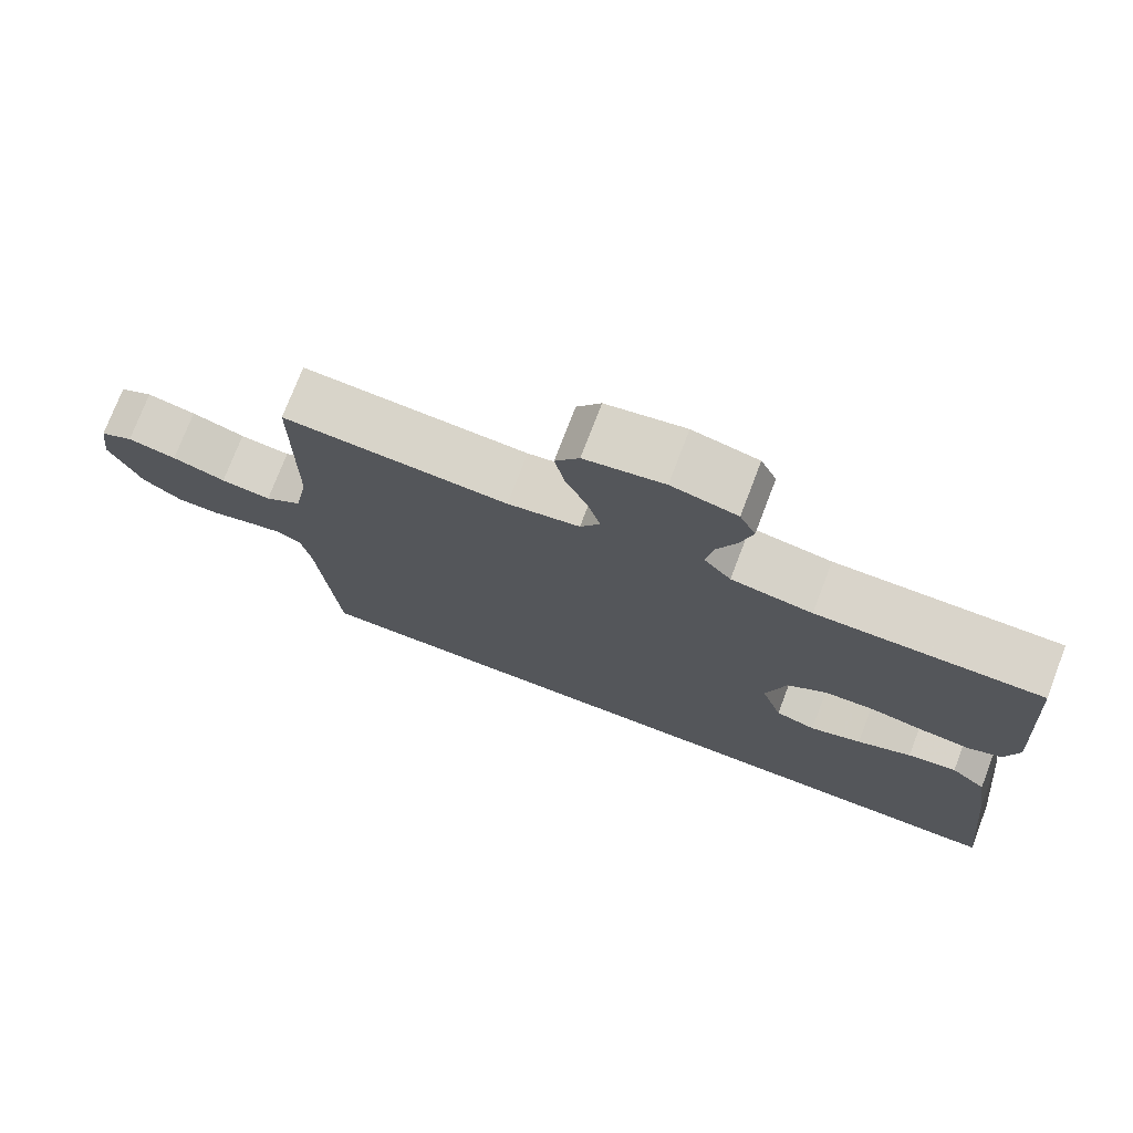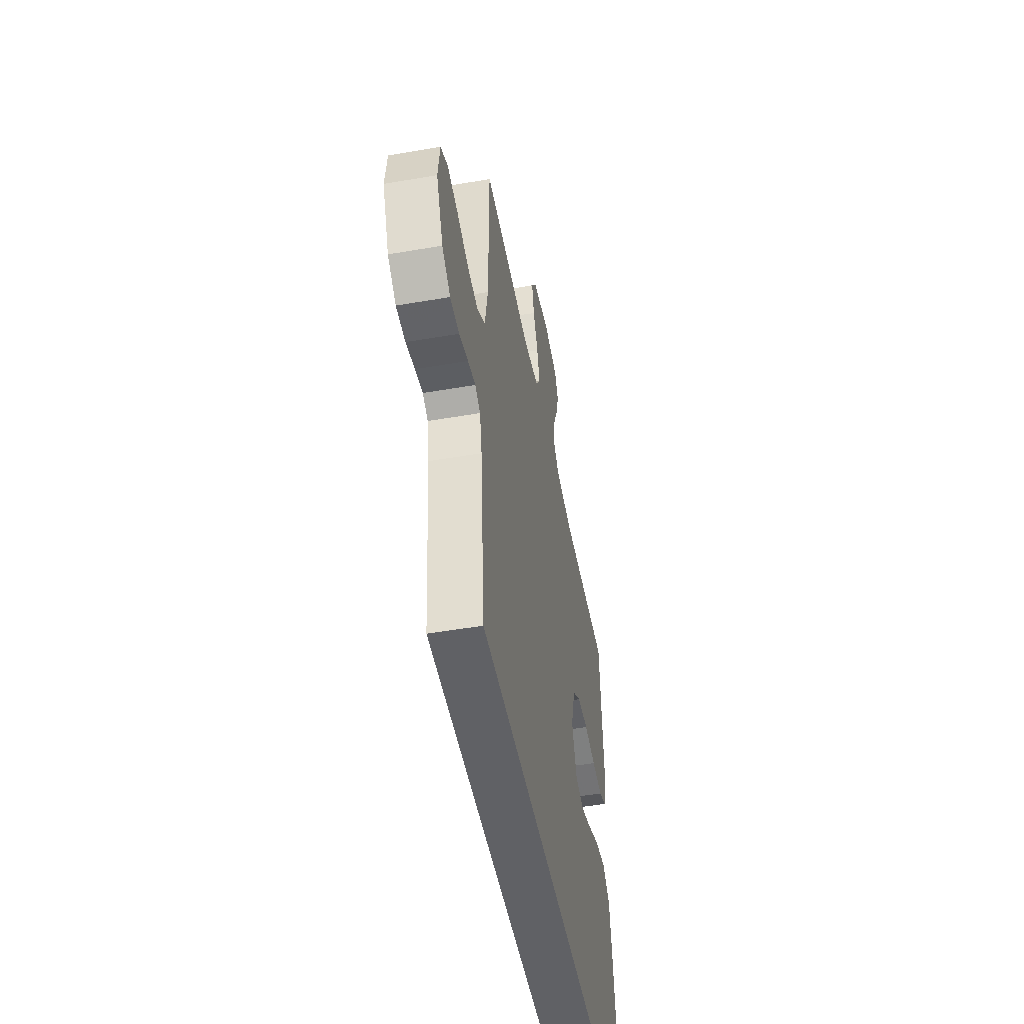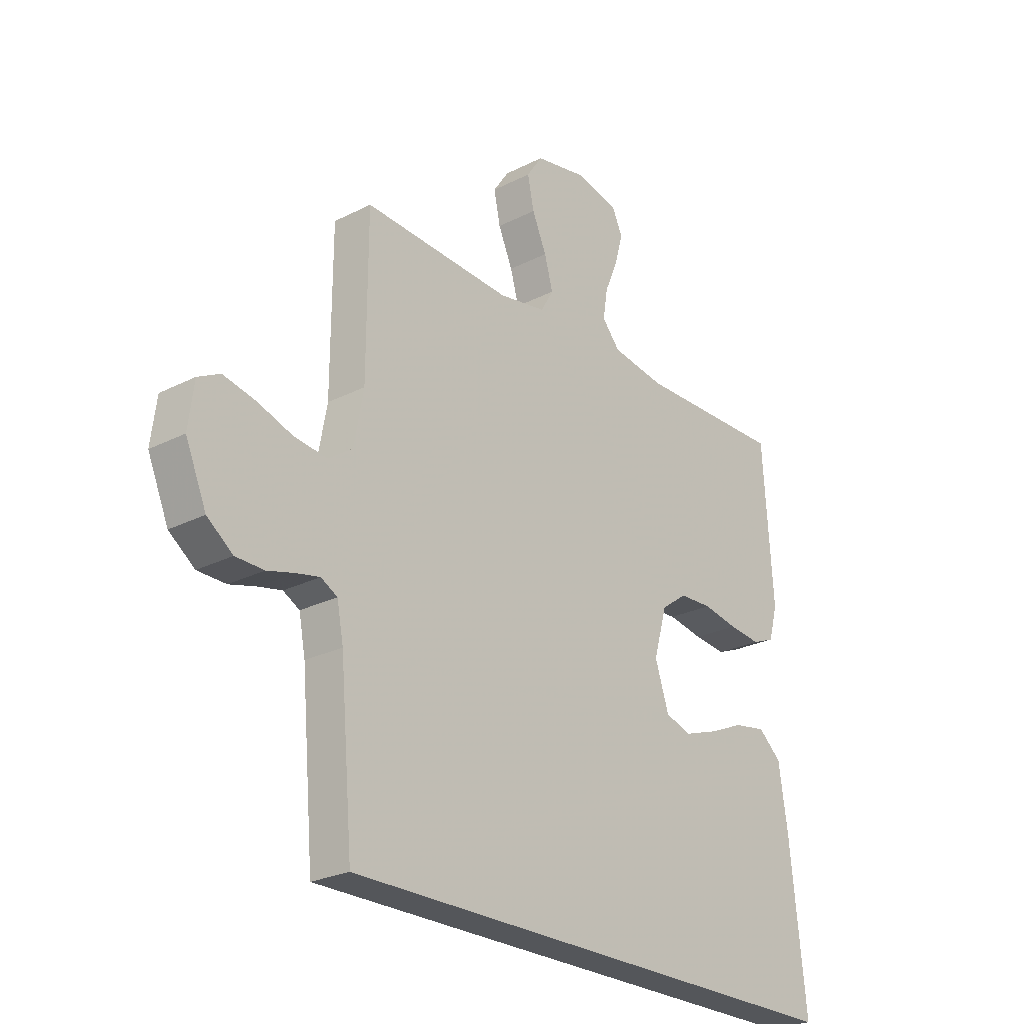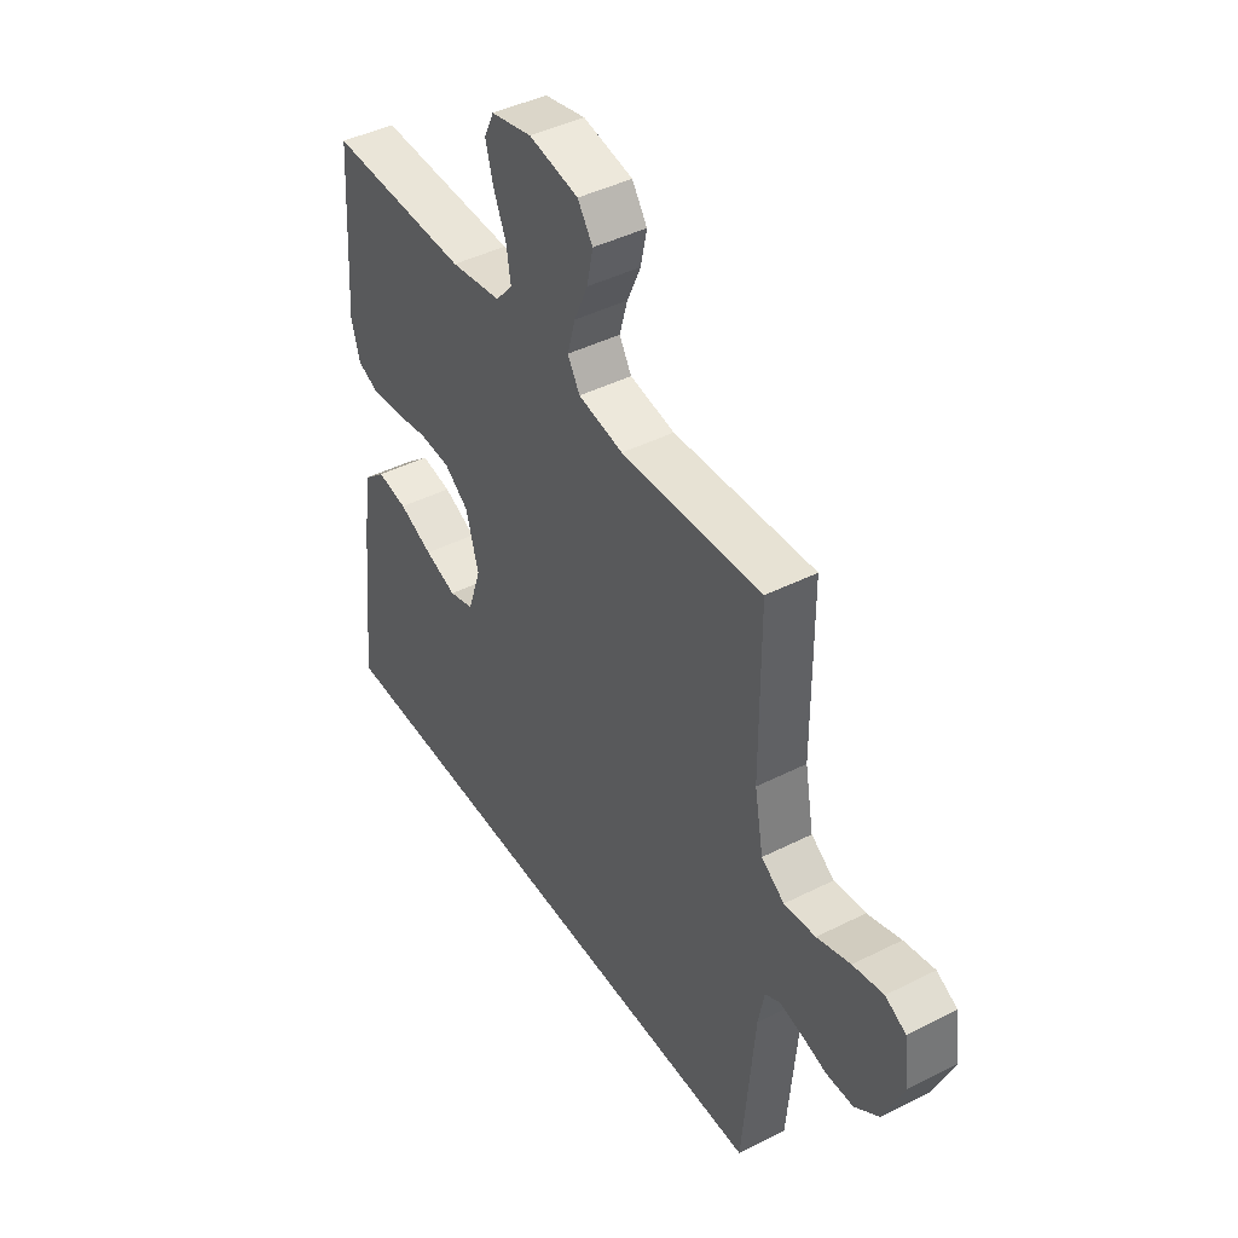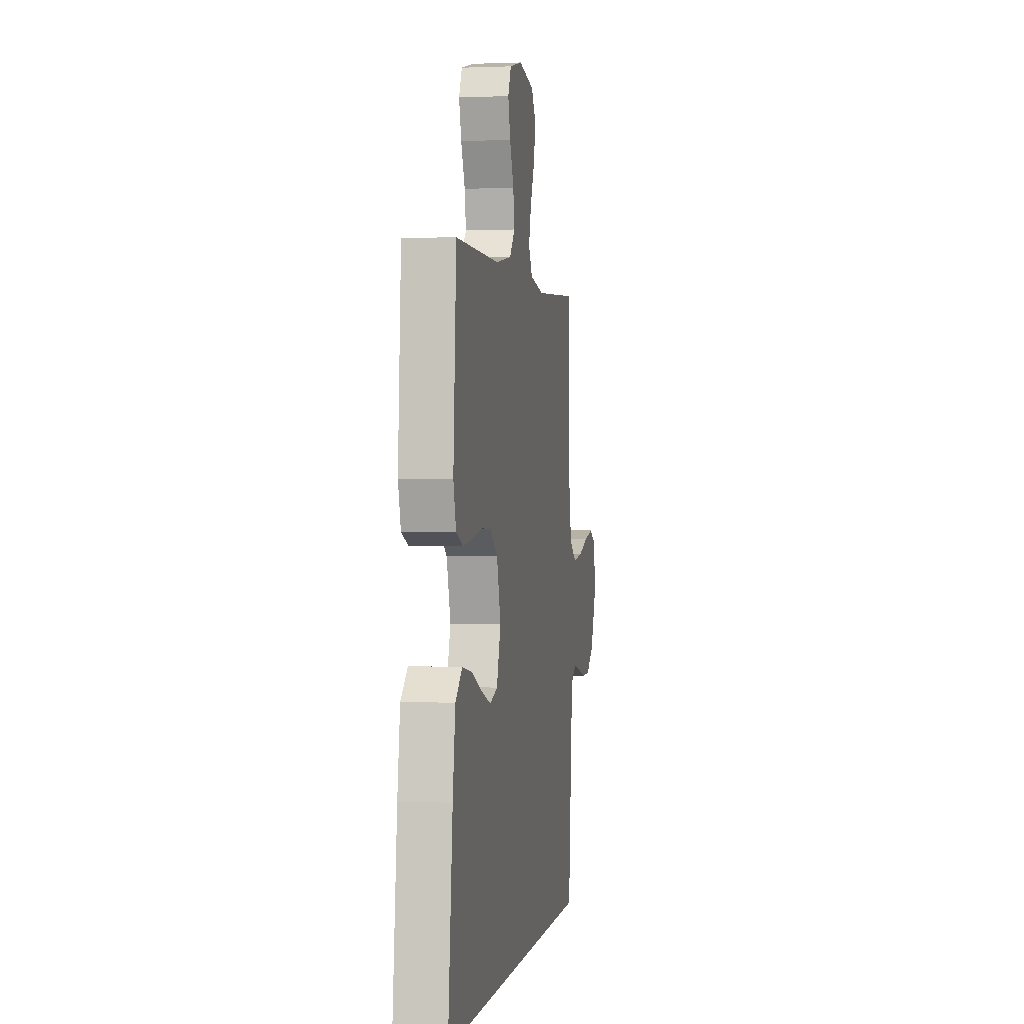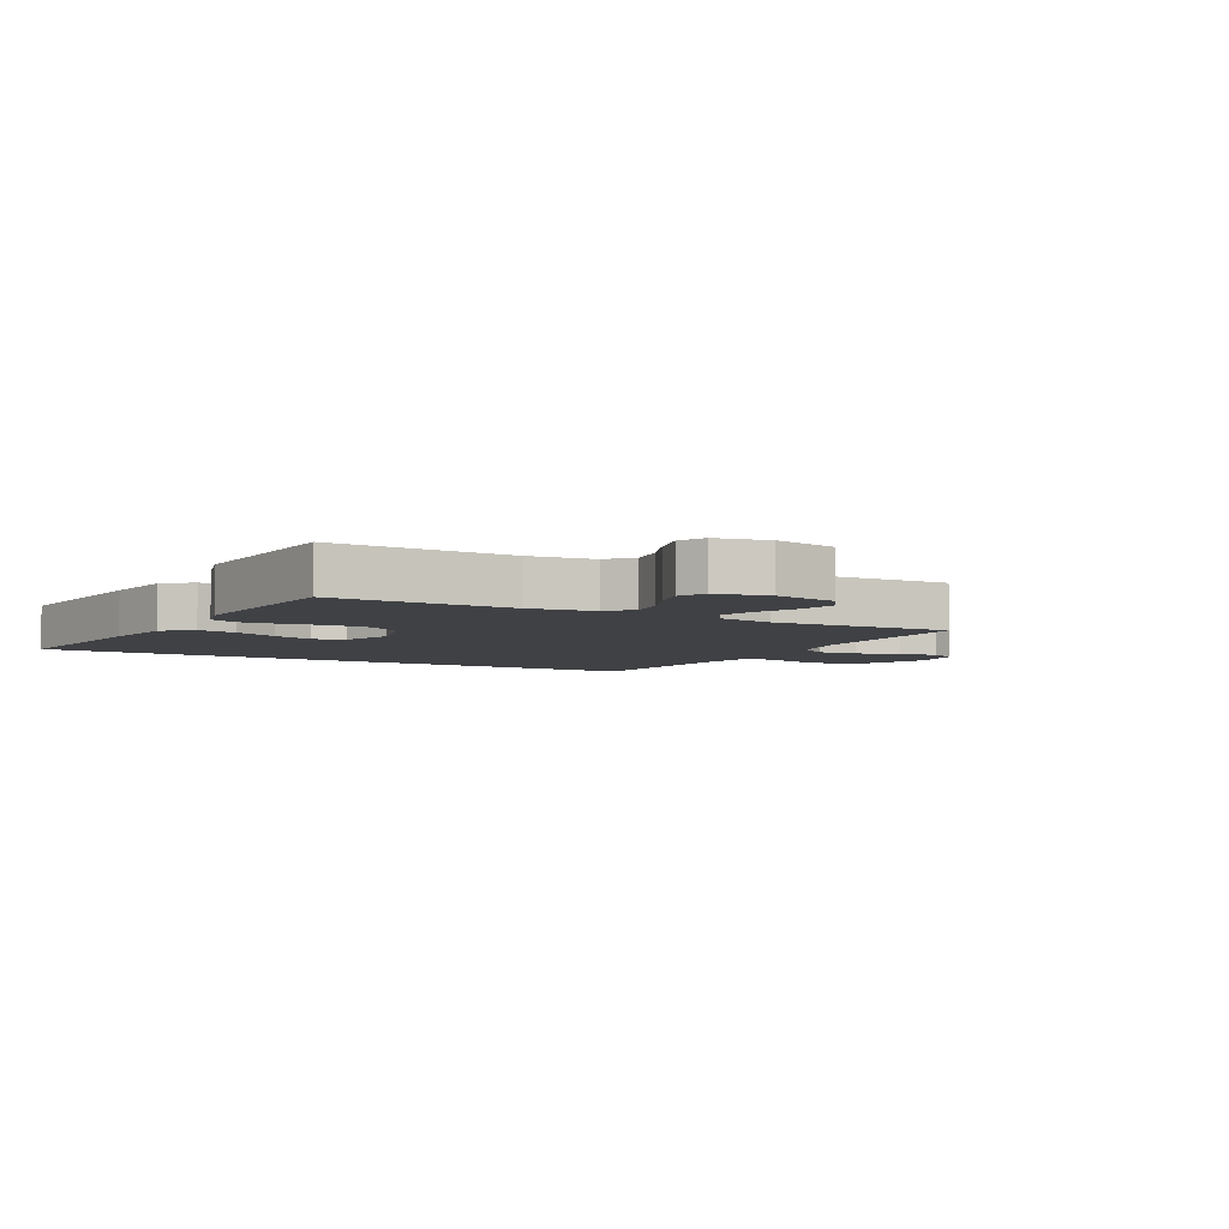
<metadata>
{"format":"obj","ext":"obj","renderer":"f3d","projection":"perspective","resolution":1024,"background":"white","views":[{"elev":74.9,"azim":-159.1,"up":"+Z"},{"elev":-50.0,"azim":100.8,"up":"+Z"},{"elev":-25.1,"azim":129.6,"up":"+Z"},{"elev":43.5,"azim":59.2,"up":"+Z"},{"elev":0.8,"azim":-80.6,"up":"+Z"},{"elev":-5.3,"azim":-29.5,"up":"+Y"}]}
</metadata>
<code>
v -0.557 0.07 -0.5
v -0.525 0.07 -0.2
v -0.507 0.07 -0.078
v -0.46 0.07 -0.037
v -0.395 0.07 -0.048
v -0.323 0.07 -0.079
v -0.255 0.07 -0.102
v -0.202 0.07 -0.085
v -0.174 0.07 0
v -0.201 0.07 0.094
v -0.253 0.07 0.132
v -0.32 0.07 0.135
v -0.391 0.07 0.122
v -0.456 0.07 0.115
v -0.502 0.07 0.134
v -0.52 0.07 0.2
v -0.5 0.07 0.5
v -0.2 0.07 0.495
v -0.092 0.07 0.512
v -0.056 0.07 0.554
v -0.065 0.07 0.612
v -0.092 0.07 0.676
v -0.108 0.07 0.735
v -0.087 0.07 0.78
v 0 0.07 0.8
v 0.105 0.07 0.78
v 0.137 0.07 0.733
v 0.124 0.07 0.671
v 0.095 0.07 0.605
v 0.078 0.07 0.544
v 0.104 0.07 0.5
v 0.2 0.07 0.483
v 0.5 0.07 0.5
v 0.501 0.07 0.2
v 0.52 0.07 0.097
v 0.569 0.07 0.063
v 0.636 0.07 0.071
v 0.707 0.07 0.095
v 0.772 0.07 0.109
v 0.816 0.07 0.086
v 0.827 0.07 0
v 0.785 0.07 -0.099
v 0.733 0.07 -0.138
v 0.676 0.07 -0.139
v 0.621 0.07 -0.124
v 0.574 0.07 -0.114
v 0.541 0.07 -0.132
v 0.528 0.07 -0.2
v 0.502 0.07 -0.5
v -0.557 0 -0.5
v -0.525 0 -0.2
v -0.507 0 -0.078
v -0.46 0 -0.037
v -0.395 0 -0.048
v -0.323 0 -0.079
v -0.255 0 -0.102
v -0.202 0 -0.085
v -0.174 0 0
v -0.201 0 0.094
v -0.253 0 0.132
v -0.32 0 0.135
v -0.391 0 0.122
v -0.456 0 0.115
v -0.502 0 0.134
v -0.52 0 0.2
v -0.5 0 0.5
v -0.2 0 0.495
v -0.092 0 0.512
v -0.056 0 0.554
v -0.065 0 0.612
v -0.092 0 0.676
v -0.108 0 0.735
v -0.087 0 0.78
v 0 0 0.8
v 0.105 0 0.78
v 0.137 0 0.733
v 0.124 0 0.671
v 0.095 0 0.605
v 0.078 0 0.544
v 0.104 0 0.5
v 0.2 0 0.483
v 0.5 0 0.5
v 0.501 0 0.2
v 0.52 0 0.097
v 0.569 0 0.063
v 0.636 0 0.071
v 0.707 0 0.095
v 0.772 0 0.109
v 0.816 0 0.086
v 0.827 0 0
v 0.785 0 -0.099
v 0.733 0 -0.138
v 0.676 0 -0.139
v 0.621 0 -0.124
v 0.574 0 -0.114
v 0.541 0 -0.132
v 0.528 0 -0.2
v 0.502 0 -0.5
f 1 2 3
f 49 1 3
f 48 49 3
f 43 44 45
f 42 43 45
f 41 42 45
f 40 41 45
f 39 40 45
f 38 39 45
f 37 38 45
f 36 37 45 46
f 35 36 46 47
f 32 33 34
f 35 47 48
f 34 35 48
f 32 34 48
f 31 32 48
f 27 28 29
f 26 27 29
f 25 26 29
f 24 25 29
f 23 24 29
f 22 23 29
f 21 22 29
f 20 21 29 30
f 19 20 30 31
f 16 17 18
f 15 16 18
f 14 15 18
f 13 14 18
f 12 13 18
f 18 19 31
f 12 18 31
f 11 12 31
f 3 4 5 6
f 3 6 7
f 48 3 7
f 10 11 31 48
f 9 10 48
f 8 9 48
f 7 8 48
f 52 51 50
f 52 50 98
f 52 98 97
f 94 93 92
f 94 92 91
f 94 91 90
f 94 90 89
f 94 89 88
f 94 88 87
f 94 87 86
f 95 94 86 85
f 96 95 85 84
f 83 82 81
f 97 96 84
f 97 84 83
f 97 83 81
f 97 81 80
f 78 77 76
f 78 76 75
f 78 75 74
f 78 74 73
f 78 73 72
f 78 72 71
f 78 71 70
f 79 78 70 69
f 80 79 69 68
f 67 66 65
f 67 65 64
f 67 64 63
f 67 63 62
f 67 62 61
f 80 68 67
f 80 67 61
f 80 61 60
f 55 54 53 52
f 56 55 52
f 56 52 97
f 97 80 60 59
f 97 59 58
f 97 58 57
f 97 57 56
f 1 50 51 2
f 2 51 52 3
f 3 52 53 4
f 4 53 54 5
f 5 54 55 6
f 6 55 56 7
f 7 56 57 8
f 8 57 58 9
f 9 58 59 10
f 10 59 60 11
f 11 60 61 12
f 12 61 62 13
f 13 62 63 14
f 14 63 64 15
f 15 64 65 16
f 16 65 66 17
f 17 66 67 18
f 18 67 68 19
f 19 68 69 20
f 20 69 70 21
f 21 70 71 22
f 22 71 72 23
f 23 72 73 24
f 24 73 74 25
f 25 74 75 26
f 26 75 76 27
f 27 76 77 28
f 28 77 78 29
f 29 78 79 30
f 30 79 80 31
f 31 80 81 32
f 32 81 82 33
f 33 82 83 34
f 34 83 84 35
f 35 84 85 36
f 36 85 86 37
f 37 86 87 38
f 38 87 88 39
f 39 88 89 40
f 40 89 90 41
f 41 90 91 42
f 42 91 92 43
f 43 92 93 44
f 44 93 94 45
f 45 94 95 46
f 46 95 96 47
f 47 96 97 48
f 48 97 98 49
f 49 98 50 1

</code>
